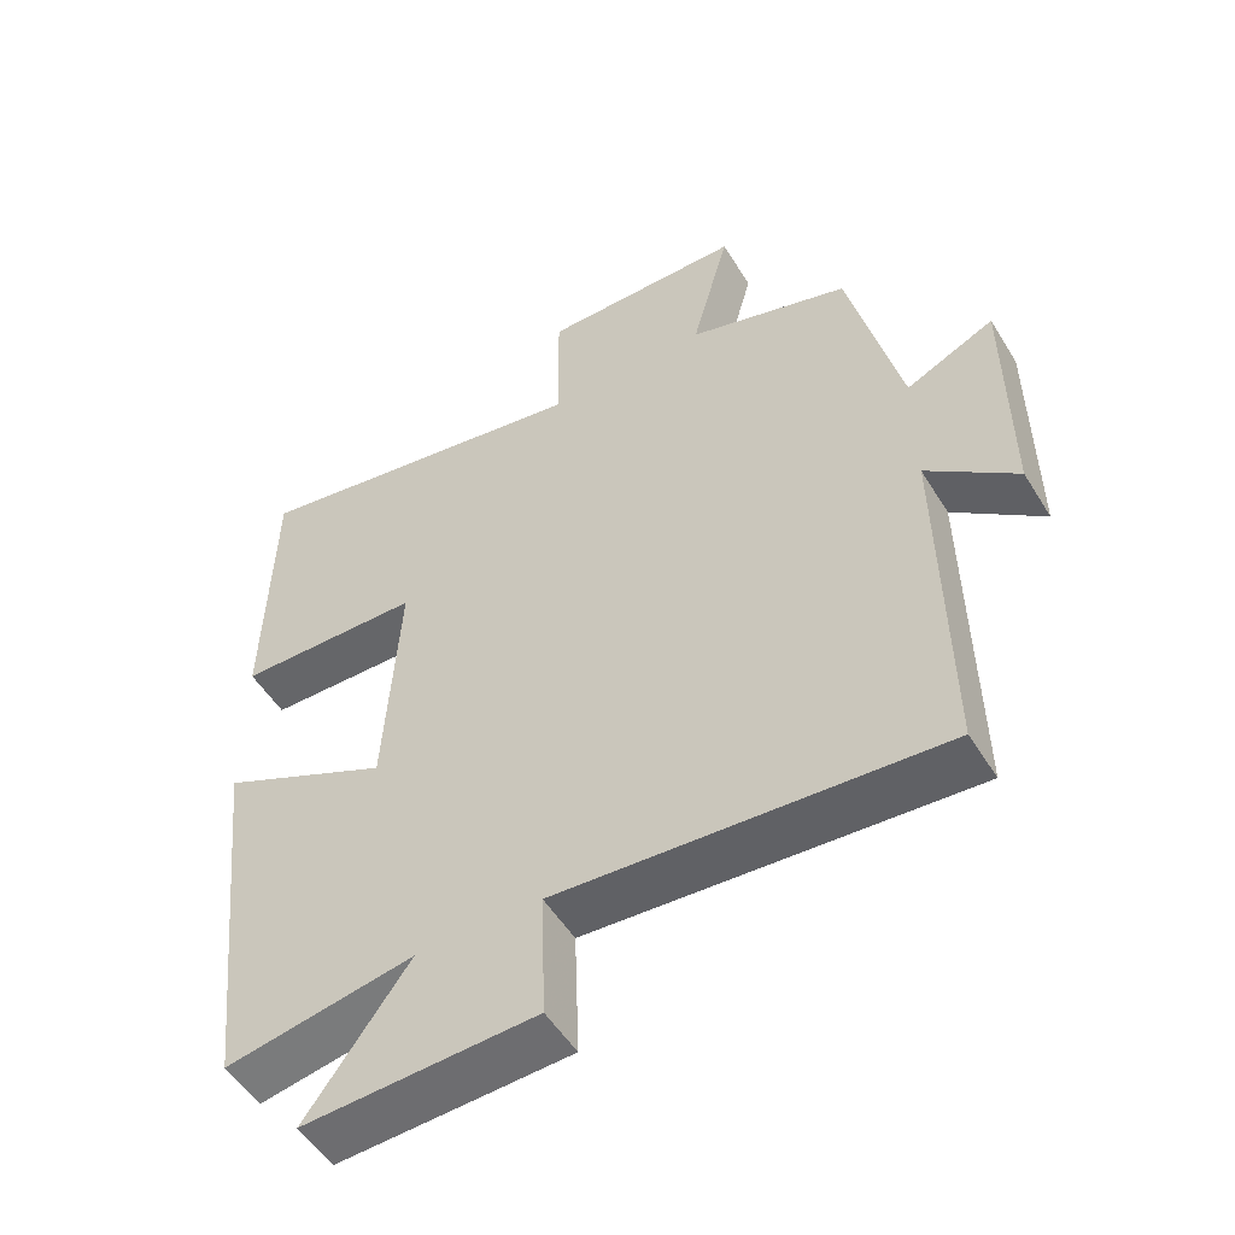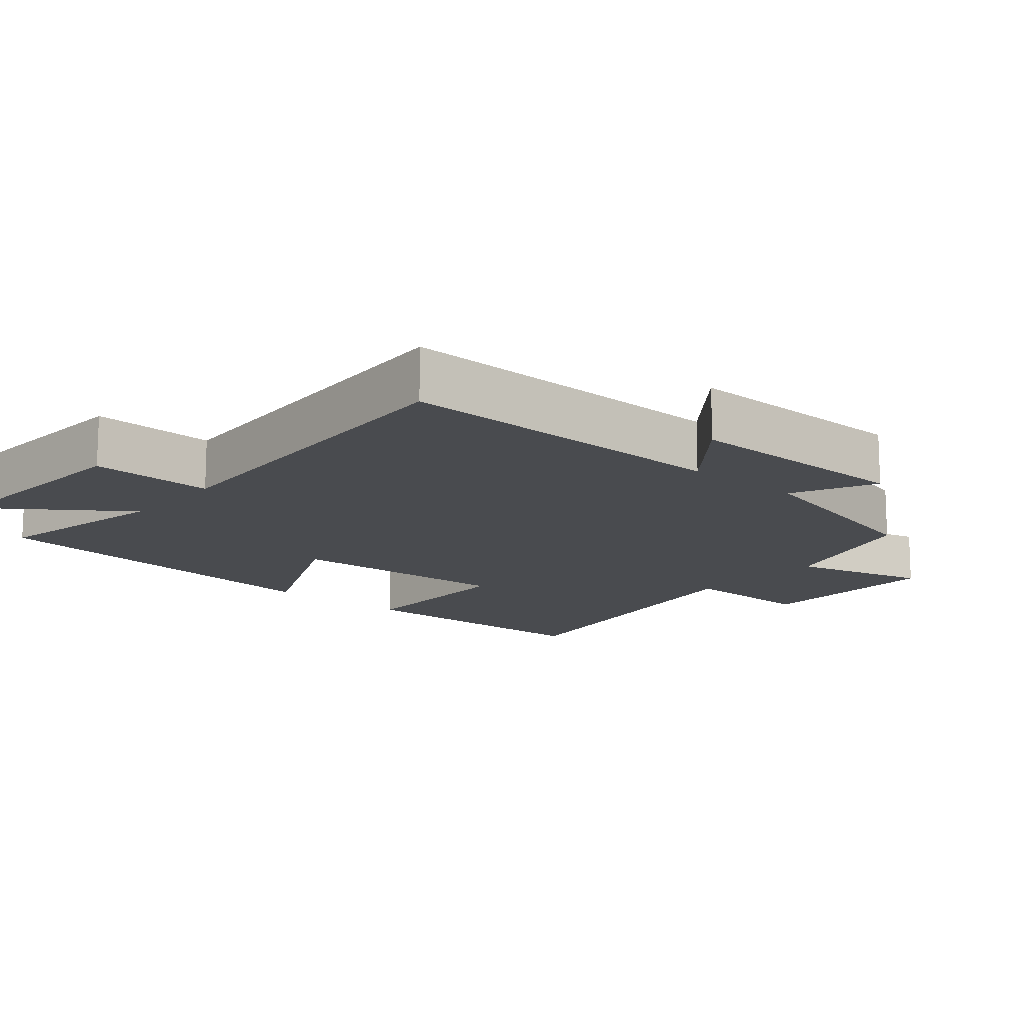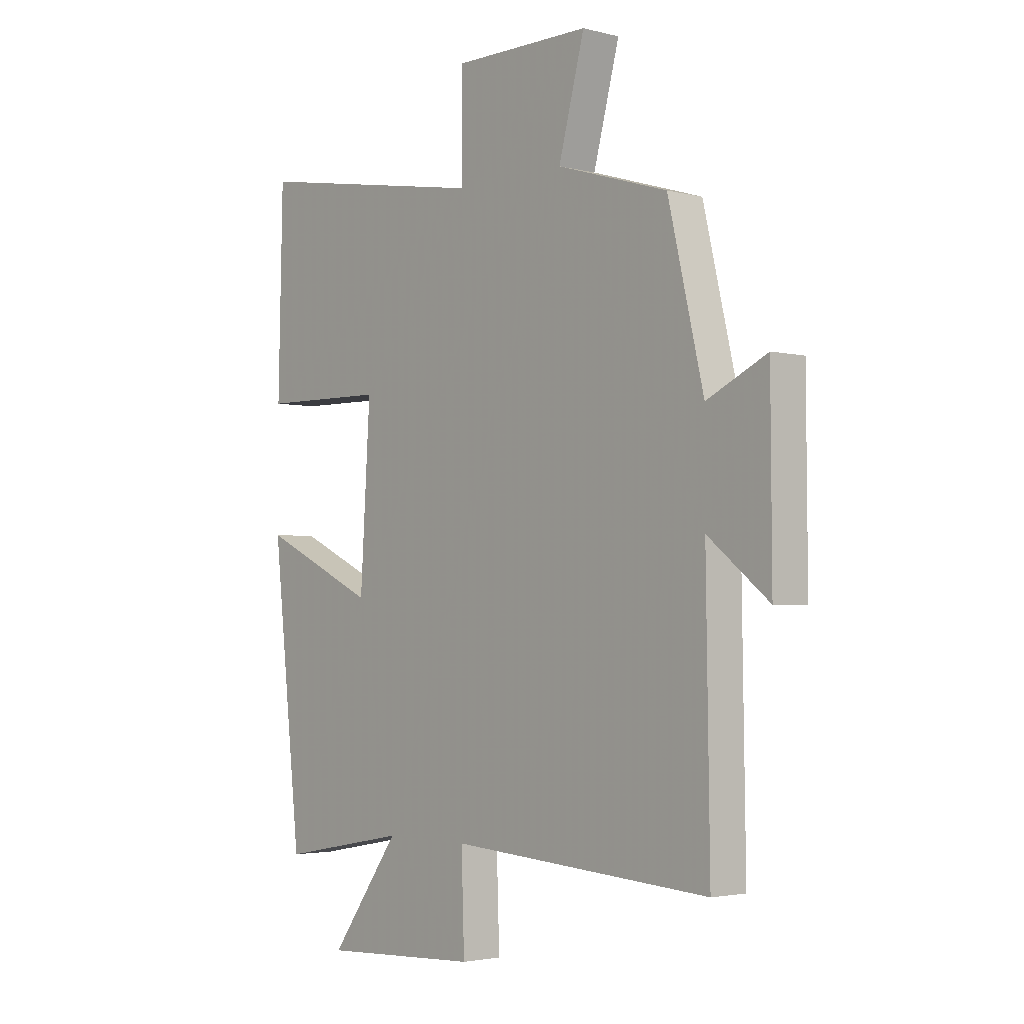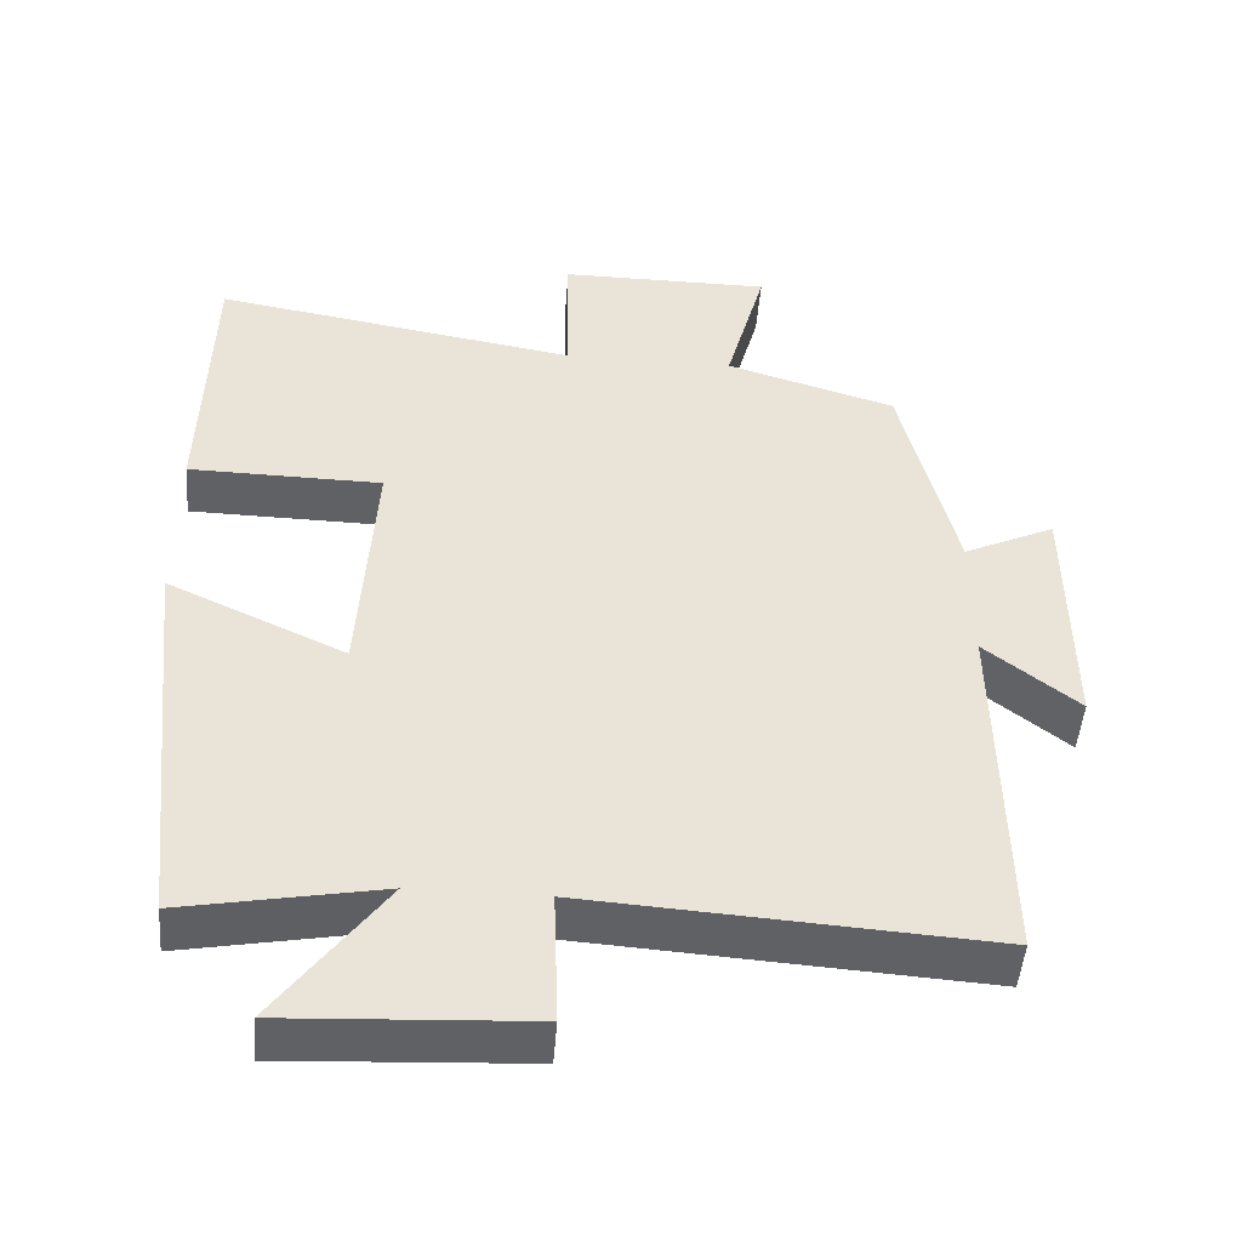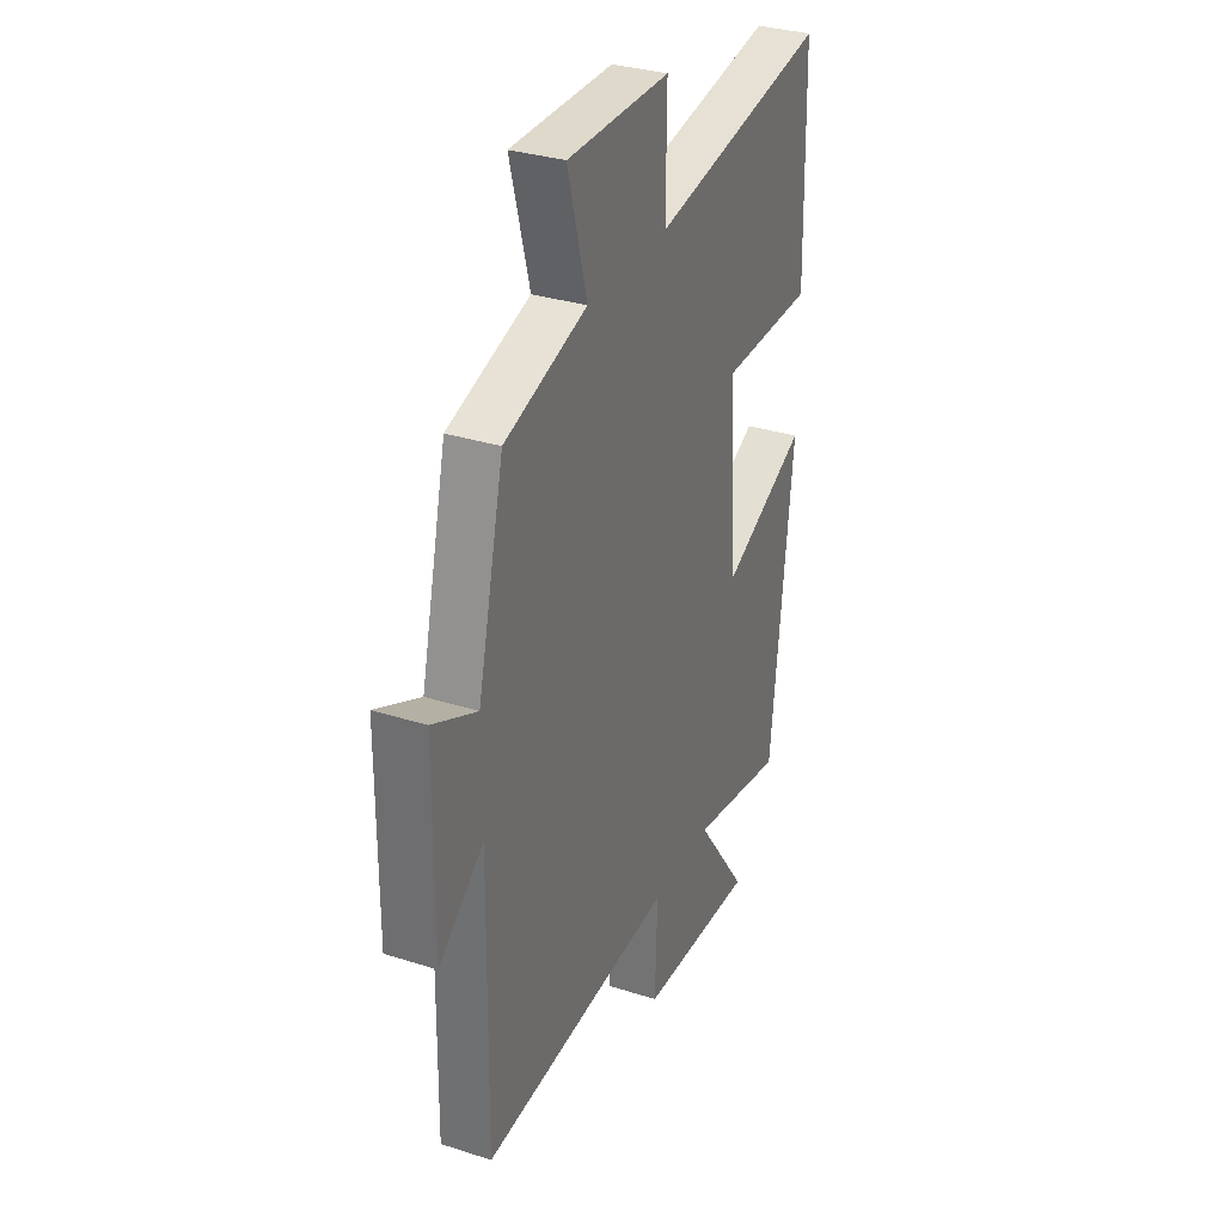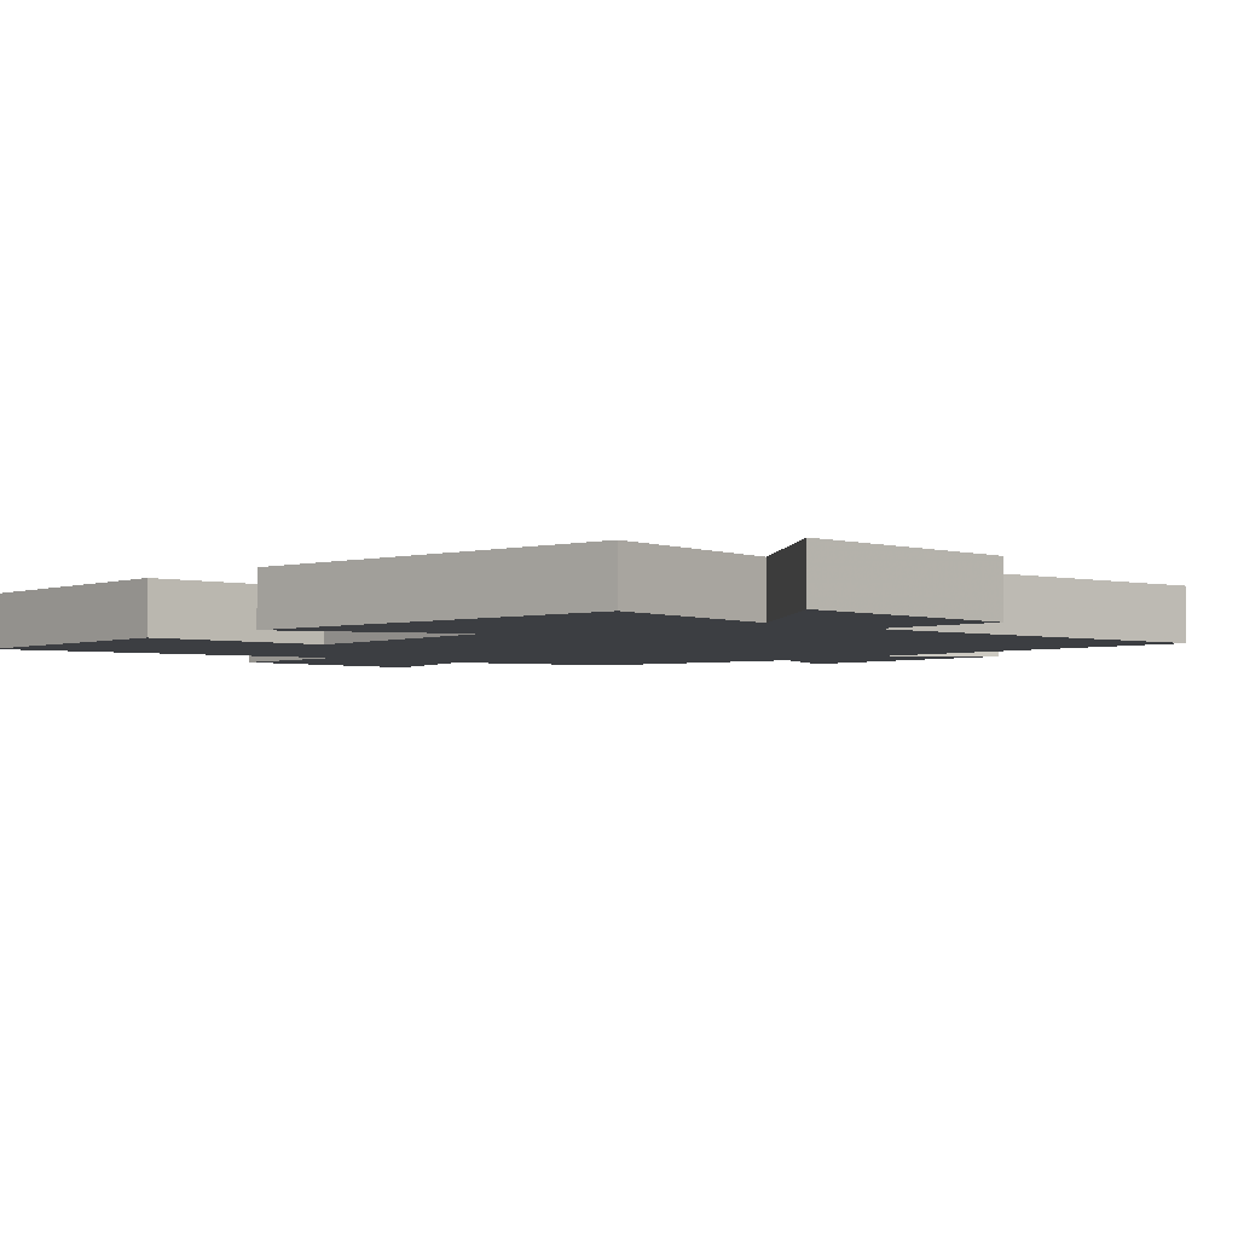
<metadata>
{"format":"obj","ext":"obj","renderer":"f3d","projection":"perspective","resolution":1024,"background":"white","views":[{"elev":-52.4,"azim":-149.1,"up":"+Z"},{"elev":-14.2,"azim":-130.9,"up":"+Y"},{"elev":-2.9,"azim":-131.0,"up":"+Z"},{"elev":-48.2,"azim":175.5,"up":"+Z"},{"elev":32.3,"azim":-66.0,"up":"+Z"},{"elev":-3.3,"azim":137.6,"up":"+Y"}]}
</metadata>
<code>
v -0.429 0.07 0.432
v -0.207 0.07 0.5
v -0.259 0.07 0.694
v 0.017 0.07 0.694
v 0.015 0.07 0.5
v 0.491 0.07 0.581
v 0.5 0.07 0.204
v 0.248 0.07 0.2
v 0.268 0.07 -0.126
v 0.5 0.07 -0.018
v 0.442 0.07 -0.548
v 0.185 0.07 -0.5
v 0.325 0.07 -0.693
v 0.009 0.07 -0.677
v 0.015 0.07 -0.5
v -0.507 0.07 -0.535
v -0.5 0.07 -0.047
v -0.622 0.07 -0.144
v -0.62 0.07 0.19
v -0.5 0.07 0.133
v -0.429 0 0.432
v -0.207 0 0.5
v -0.259 0 0.694
v 0.017 0 0.694
v 0.015 0 0.5
v 0.491 0 0.581
v 0.5 0 0.204
v 0.248 0 0.2
v 0.268 0 -0.126
v 0.5 0 -0.018
v 0.442 0 -0.548
v 0.185 0 -0.5
v 0.325 0 -0.693
v 0.009 0 -0.677
v 0.015 0 -0.5
v -0.507 0 -0.535
v -0.5 0 -0.047
v -0.622 0 -0.144
v -0.62 0 0.19
v -0.5 0 0.133
f 17 18 19 20
f 17 20 1 2
f 15 16 17 2
f 12 13 14 15
f 12 15 2
f 9 10 11 12
f 12 2 3
f 9 12 3
f 8 9 3
f 5 6 7 8
f 5 8 3
f 3 4 5
f 40 39 38 37
f 22 21 40 37
f 22 37 36 35
f 35 34 33 32
f 22 35 32
f 32 31 30 29
f 23 22 32
f 23 32 29
f 23 29 28
f 28 27 26 25
f 23 28 25
f 25 24 23
f 1 21 22 2
f 2 22 23 3
f 3 23 24 4
f 4 24 25 5
f 5 25 26 6
f 6 26 27 7
f 7 27 28 8
f 8 28 29 9
f 9 29 30 10
f 10 30 31 11
f 11 31 32 12
f 12 32 33 13
f 13 33 34 14
f 14 34 35 15
f 15 35 36 16
f 16 36 37 17
f 17 37 38 18
f 18 38 39 19
f 19 39 40 20
f 20 40 21 1

</code>
